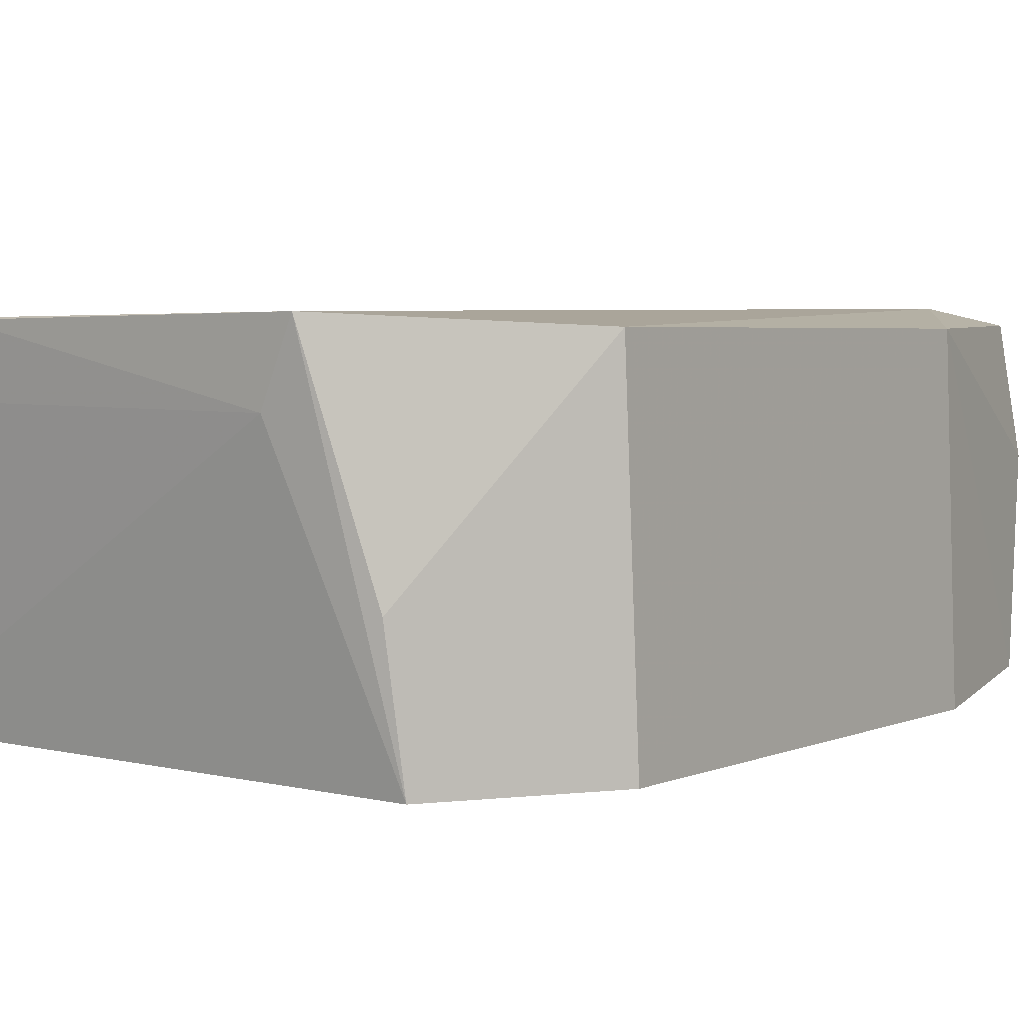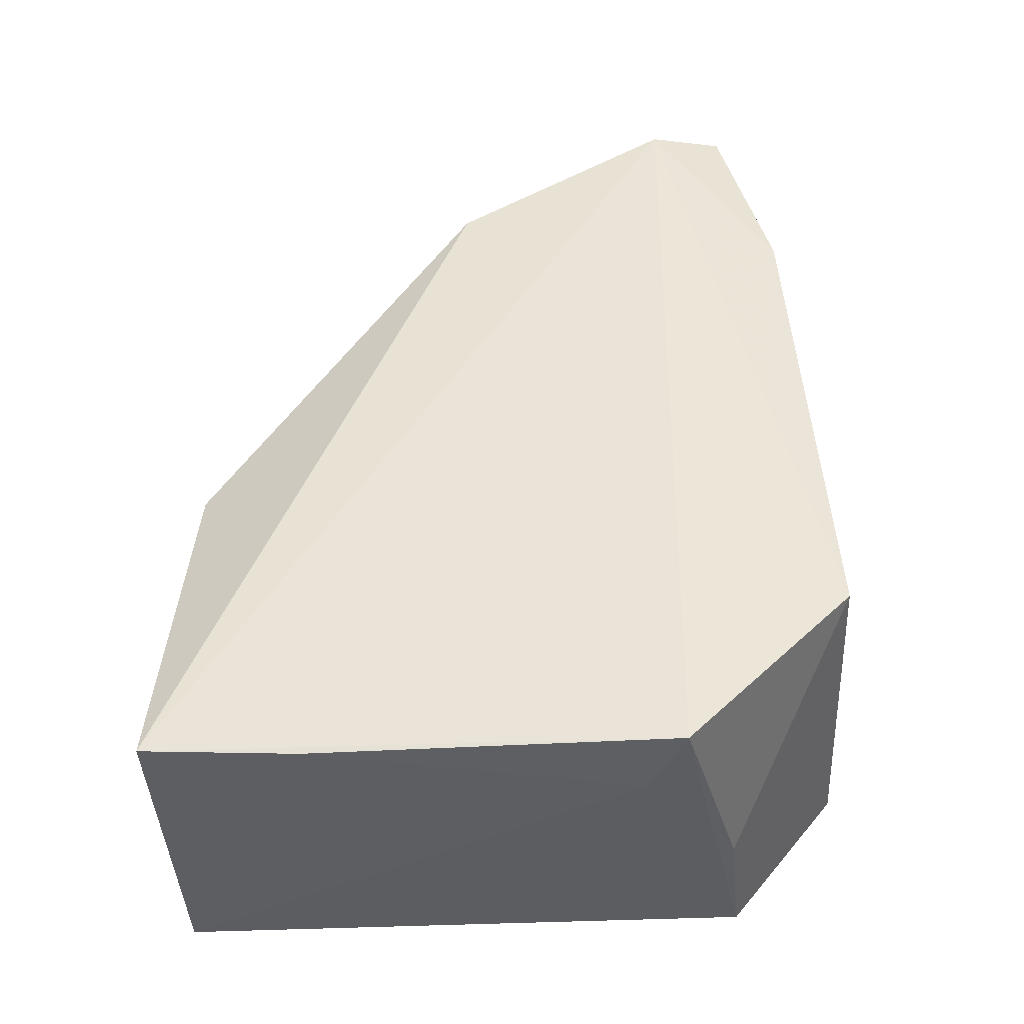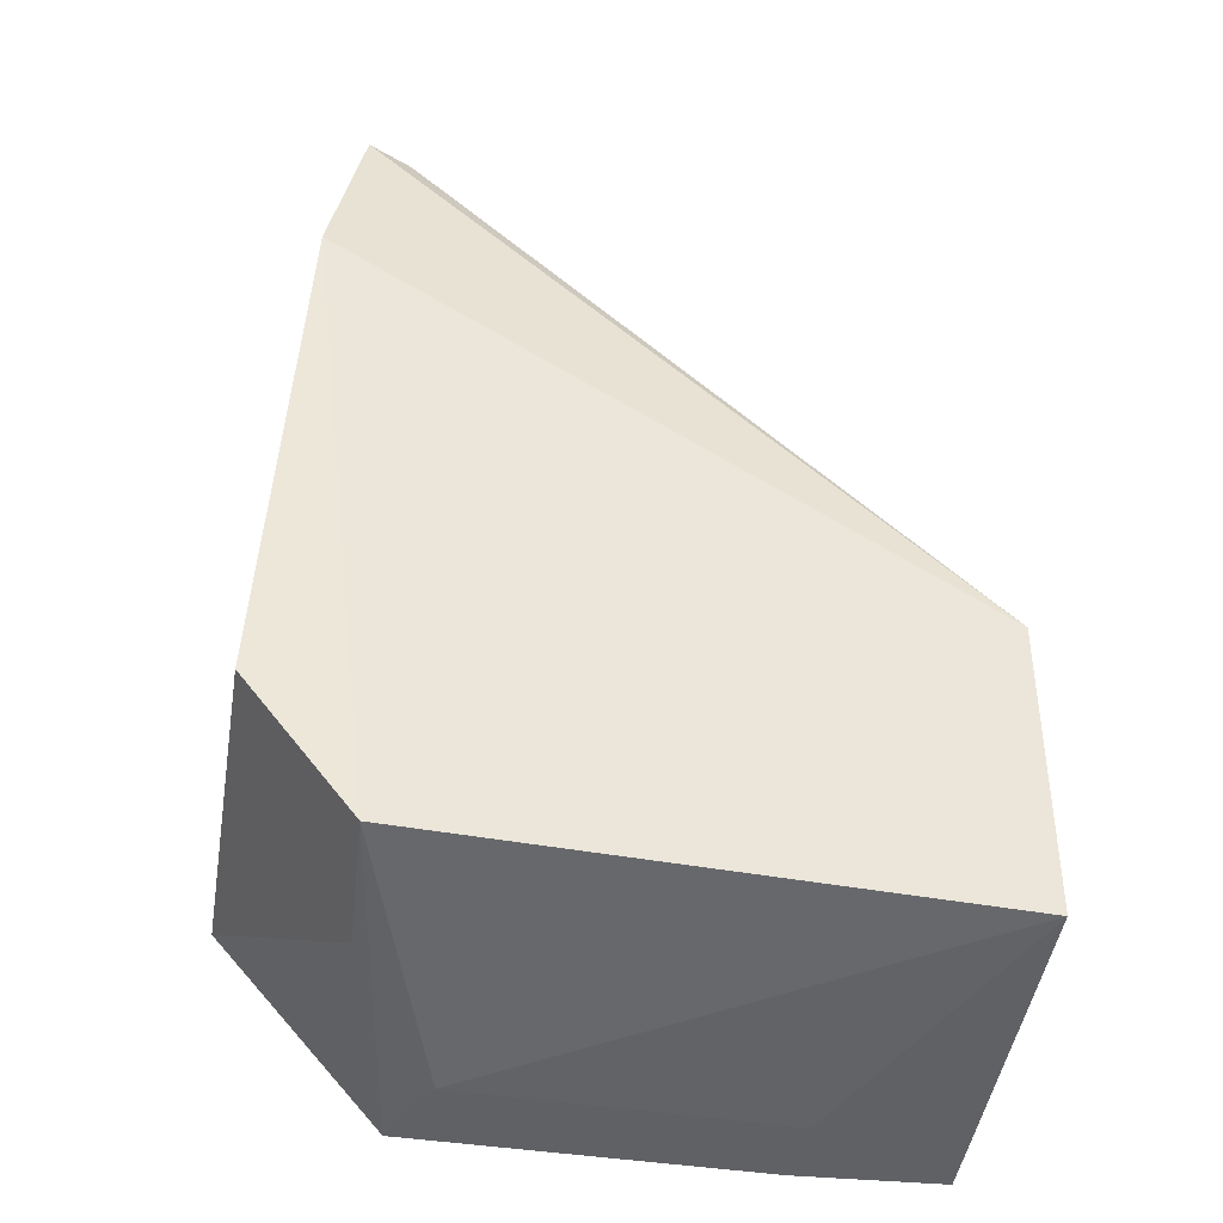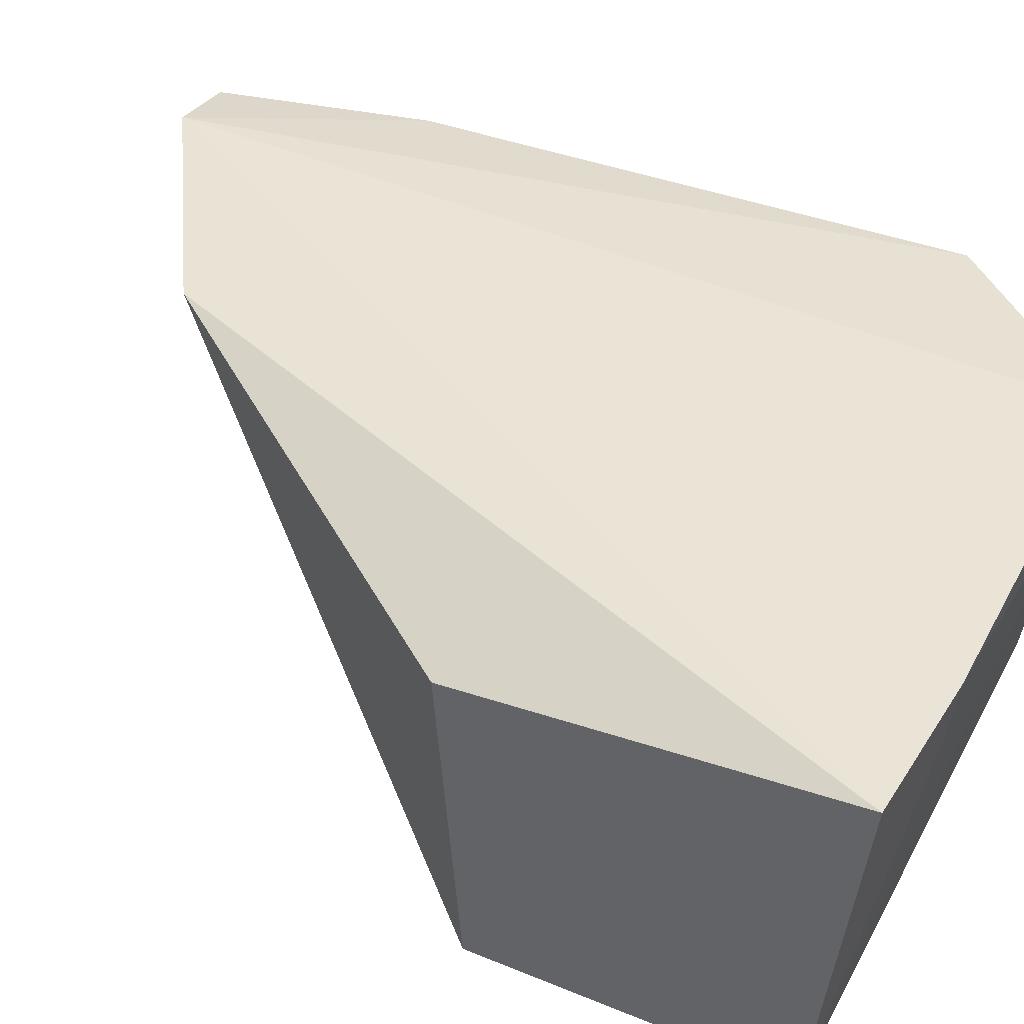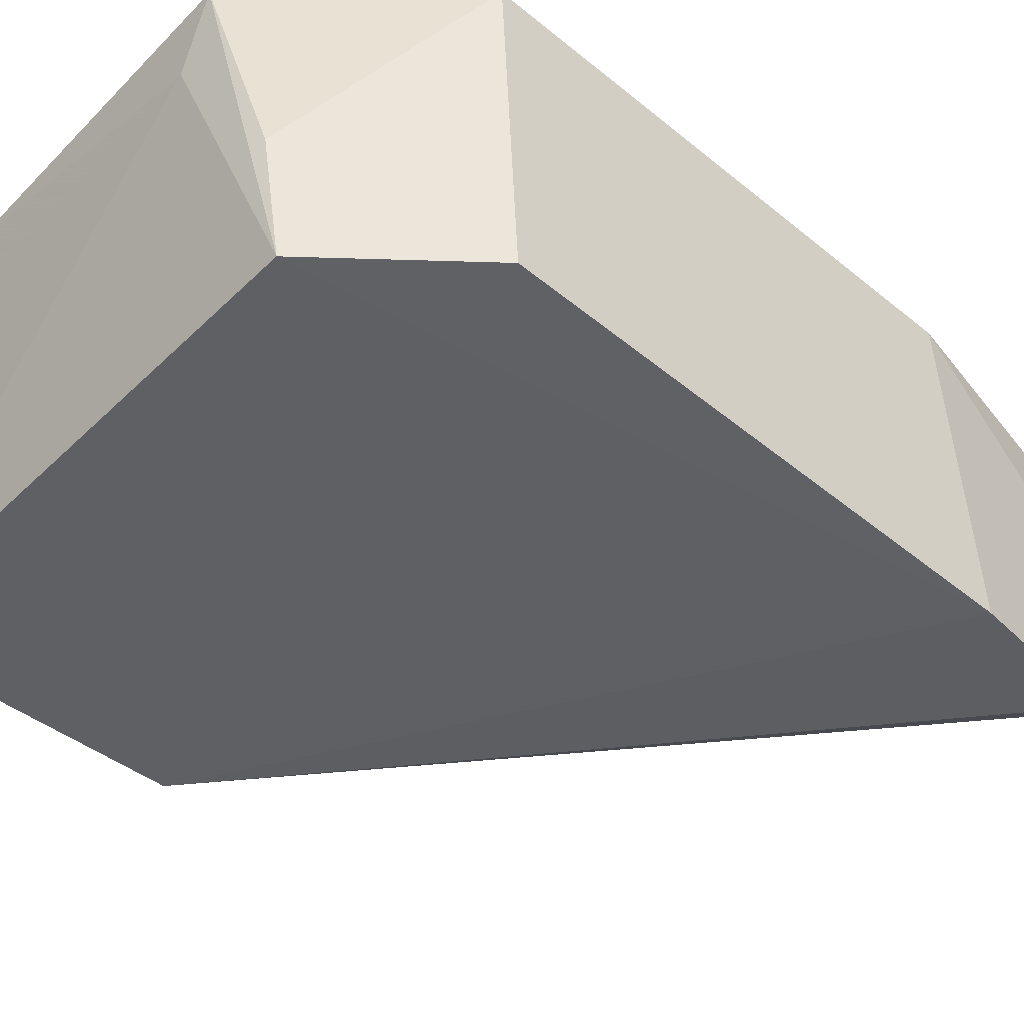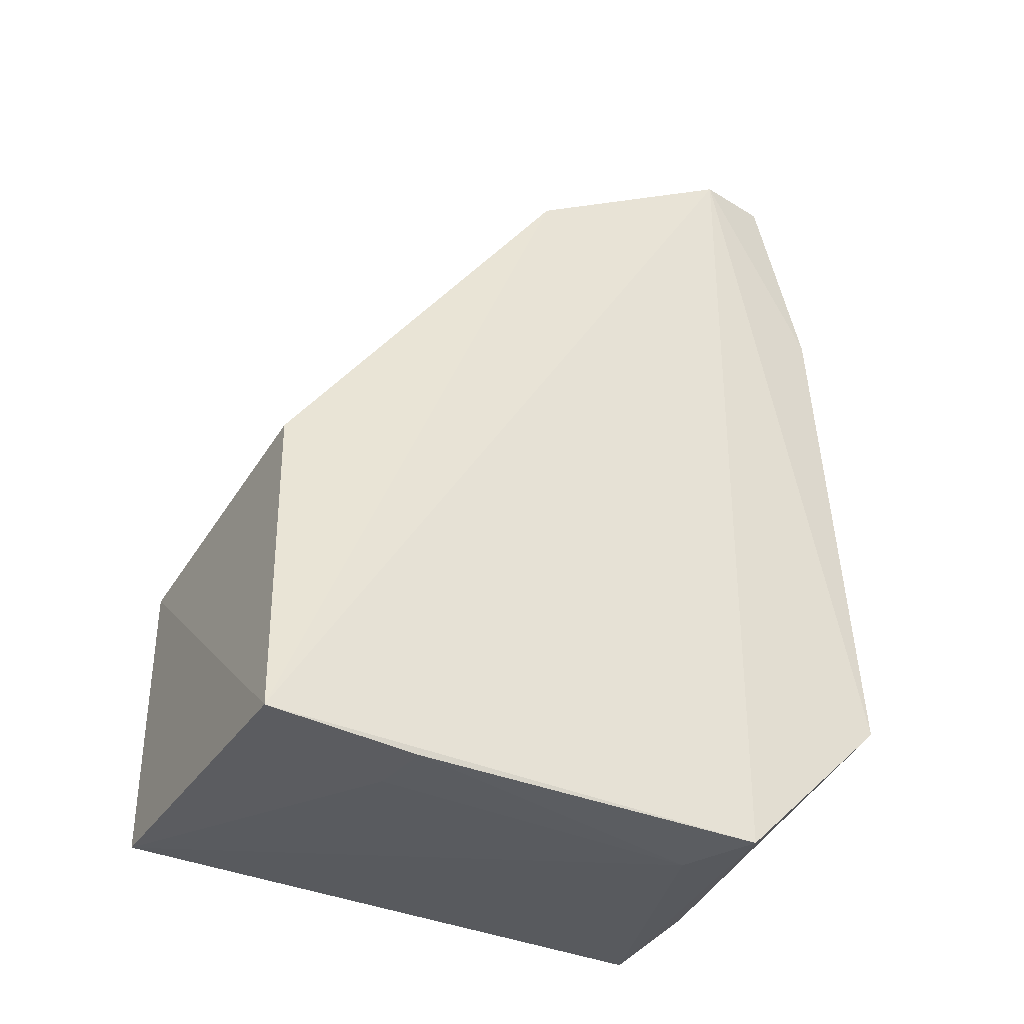
<metadata>
{"format":"obj","ext":"obj","renderer":"f3d","projection":"perspective","resolution":1024,"background":"white","views":[{"elev":4.5,"azim":-142.5,"up":"+Y"},{"elev":-45.0,"azim":-178.4,"up":"+Z"},{"elev":-43.4,"azim":-10.5,"up":"+Z"},{"elev":41.9,"azim":117.4,"up":"+Y"},{"elev":-44.5,"azim":-130.6,"up":"+Y"},{"elev":-39.4,"azim":151.8,"up":"+Z"}]}
</metadata>
<code>
v -0.01767 0.08297 0.05017
v 0.009086 0.06416 0.02014
v 0.009113 0.08252 0.002166
v -0.017 0.08293 0.002054
v -0.02595 0.06439 0.01205
v 0.008251 0.07941 0.02183
v -0.02281 0.06482 0.04966
v -0.02561 0.08233 0.01145
v 0.008999 0.06444 0.004148
v -0.005953 0.08245 0.04262
v -0.02462 0.0639 0.04043
v -0.01976 0.07142 0.003973
v -0.02429 0.08206 0.03978
v -0.02028 0.06422 0.004716
v 0.00134 0.08254 0.00182
v -0.02049 0.06555 0.04924
v -0.02161 0.08212 0.05047
v -0.01516 0.07906 0.00226
v -0.01866 0.07575 0.05106
v -0.02213 0.07547 0.05171
v 0.001626 0.07911 0.002209
f 1 3 4
f 6 2 3
f 8 1 4
f 9 3 2
f 10 2 6
f 10 6 3
f 10 3 1
f 11 2 7
f 12 8 4
f 12 5 8
f 13 1 8
f 13 11 7
f 13 8 5
f 13 5 11
f 14 9 2
f 14 5 12
f 14 12 4
f 14 11 5
f 14 2 11
f 15 4 3
f 16 7 2
f 16 2 10
f 17 1 13
f 18 14 4
f 18 9 14
f 18 4 15
f 19 16 10
f 19 10 1
f 19 7 16
f 20 17 13
f 20 13 7
f 20 7 19
f 20 19 1
f 20 1 17
f 21 18 15
f 21 9 18
f 21 15 3
f 21 3 9

</code>
